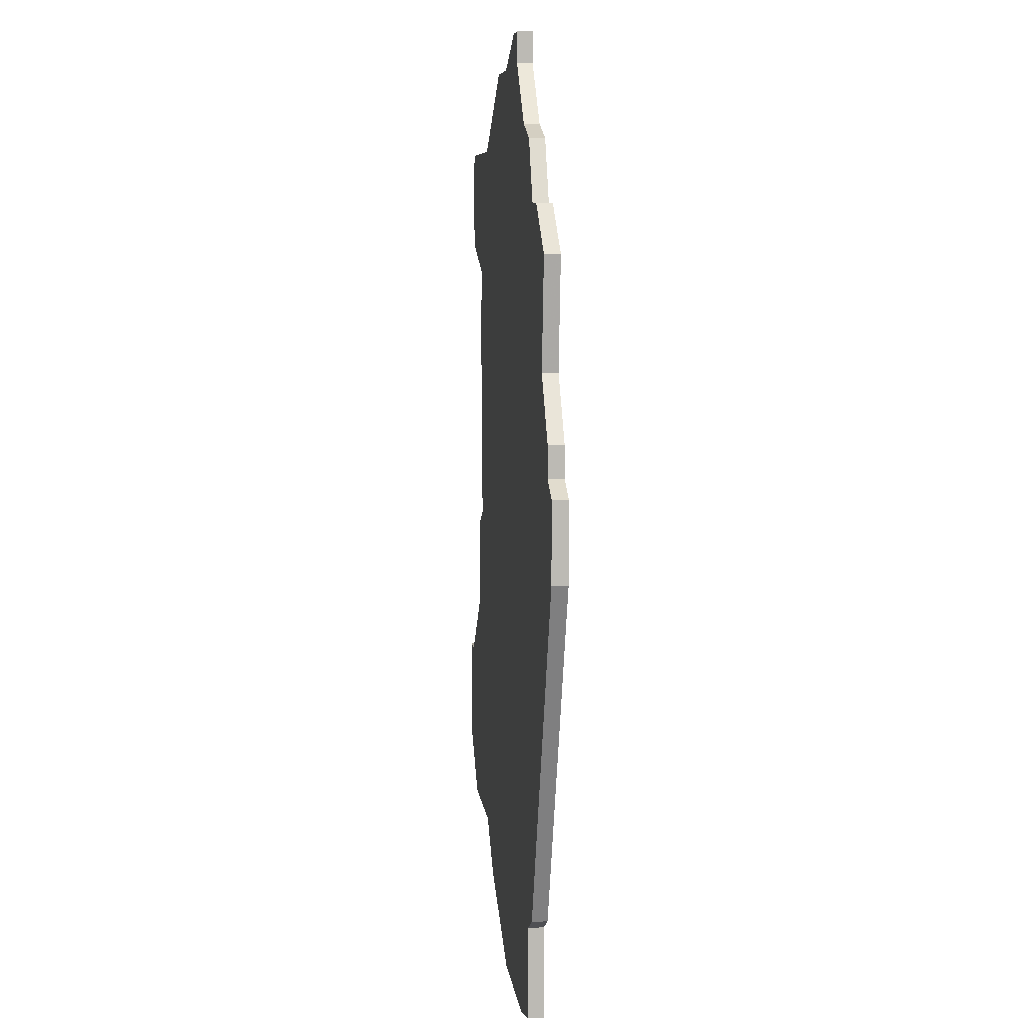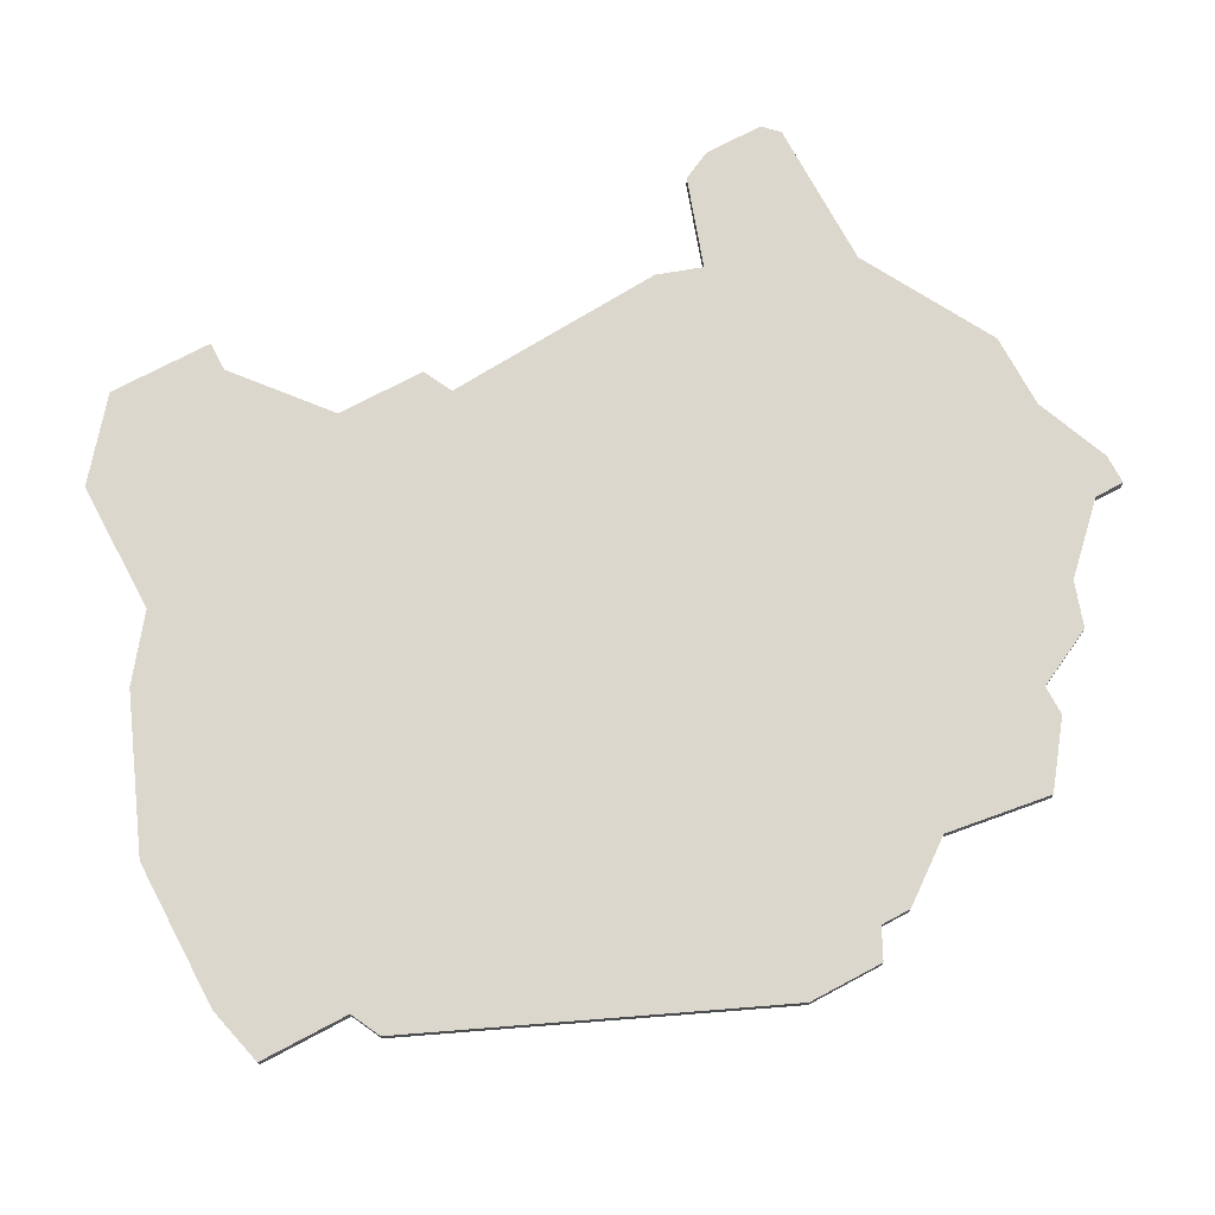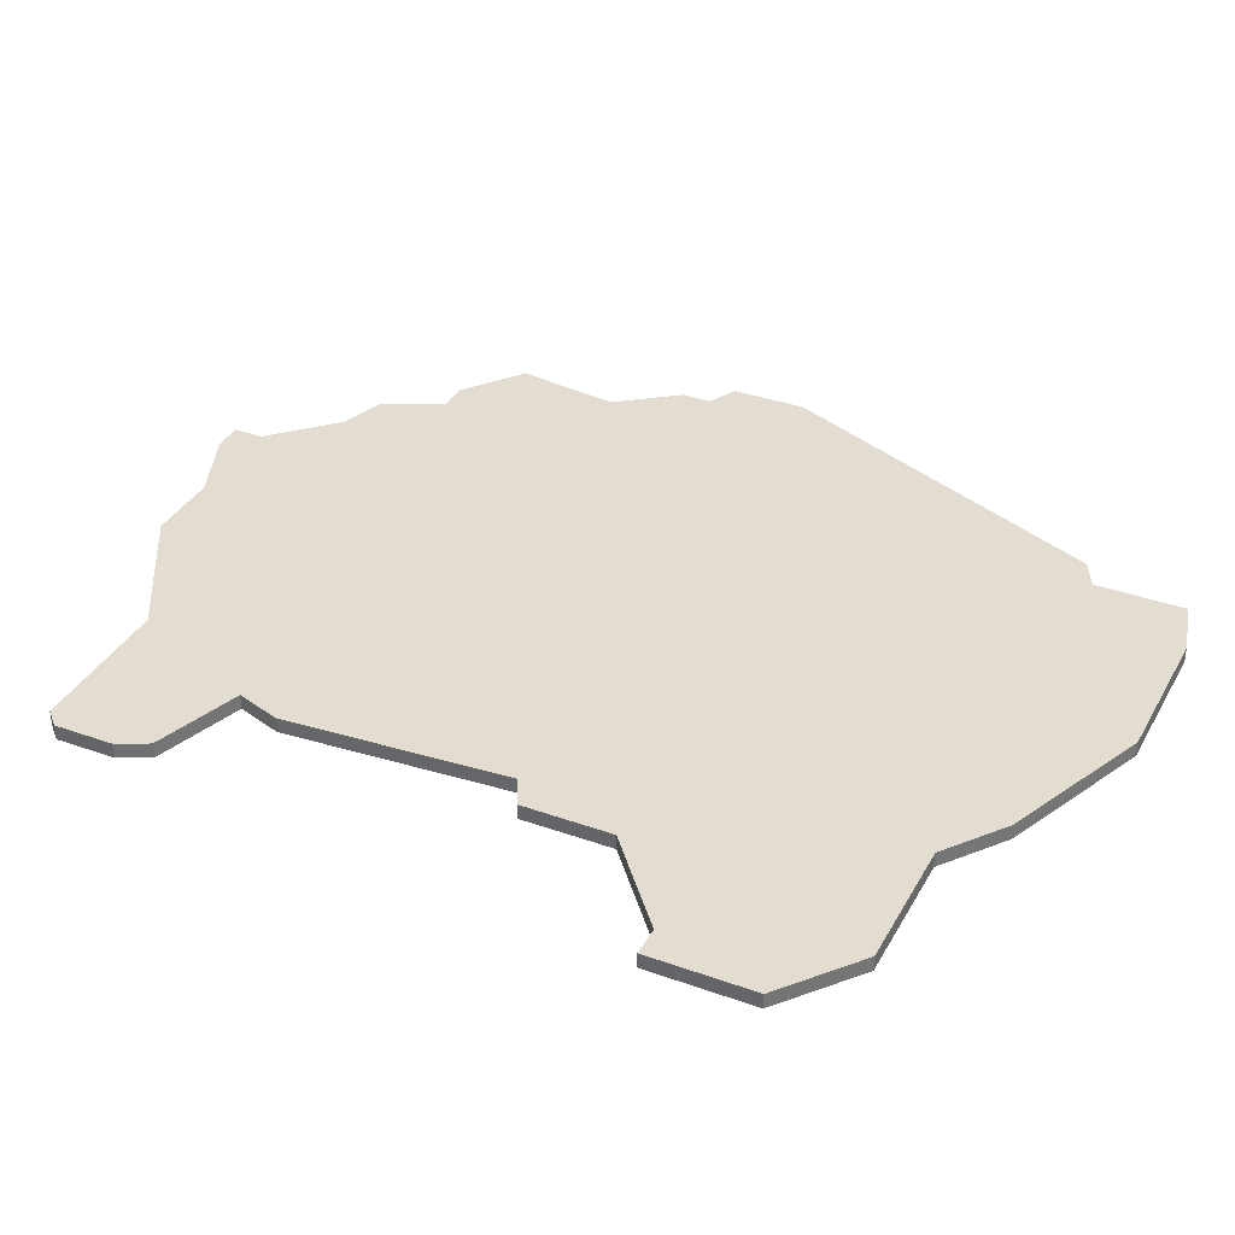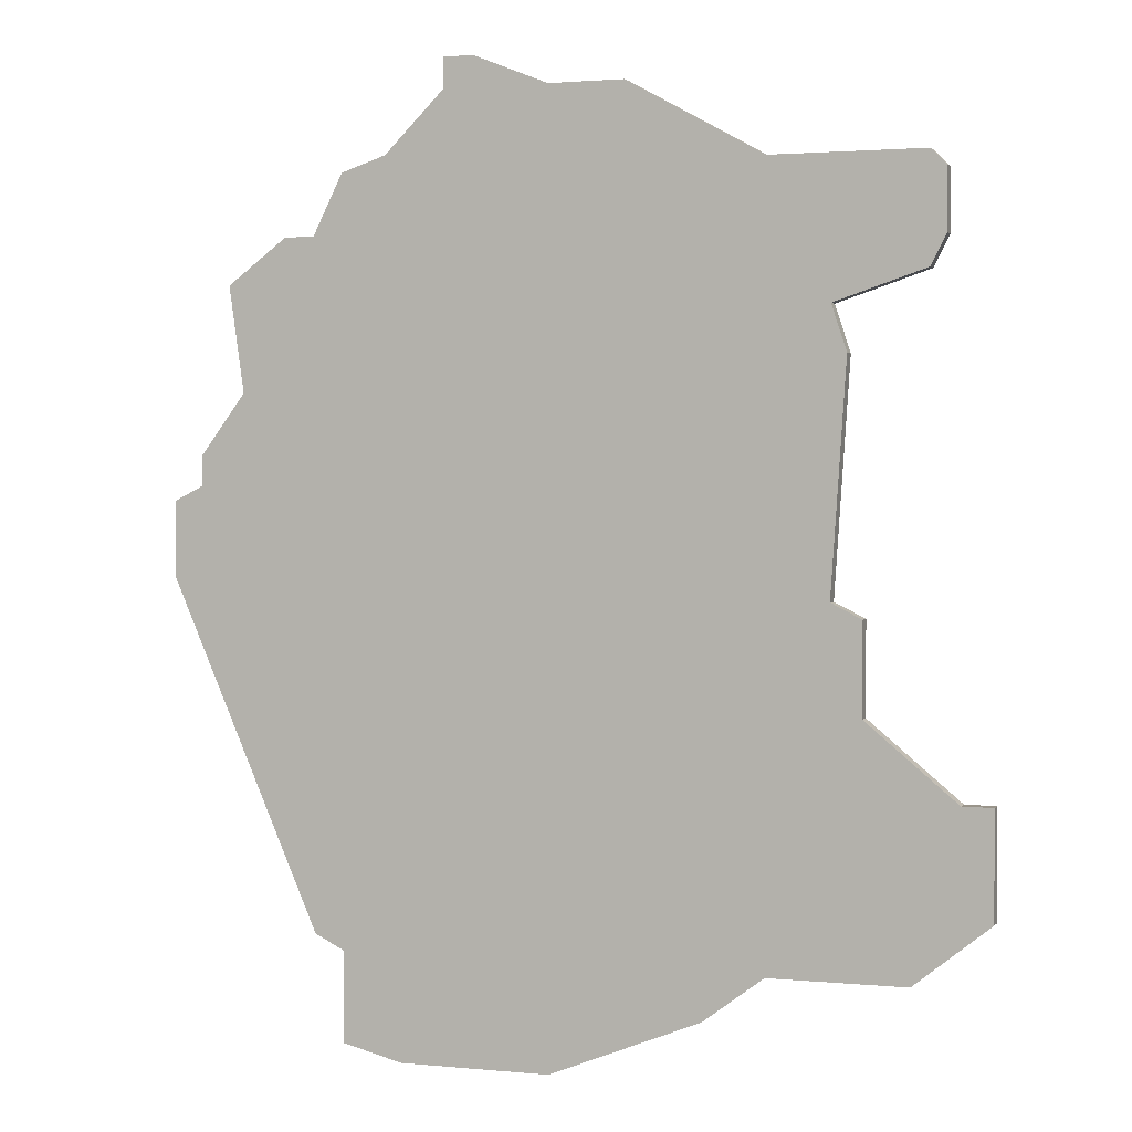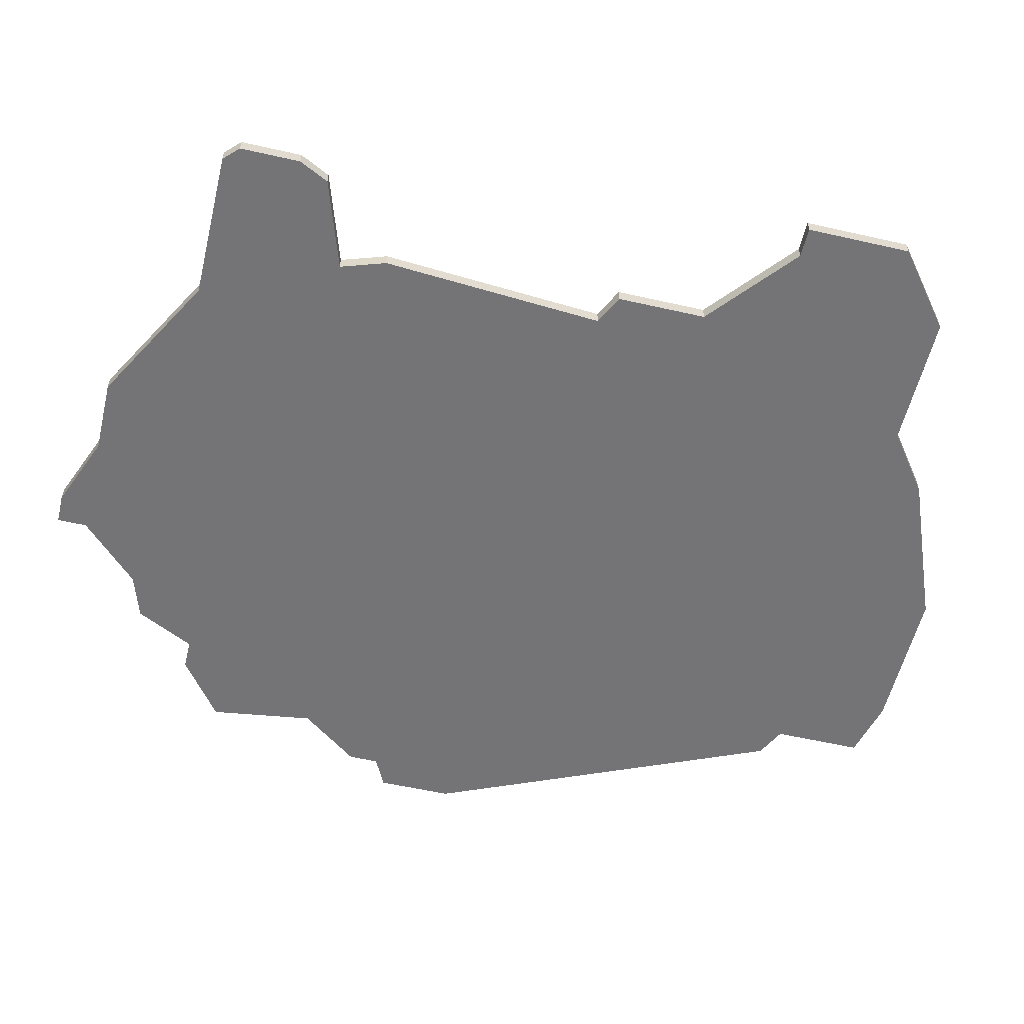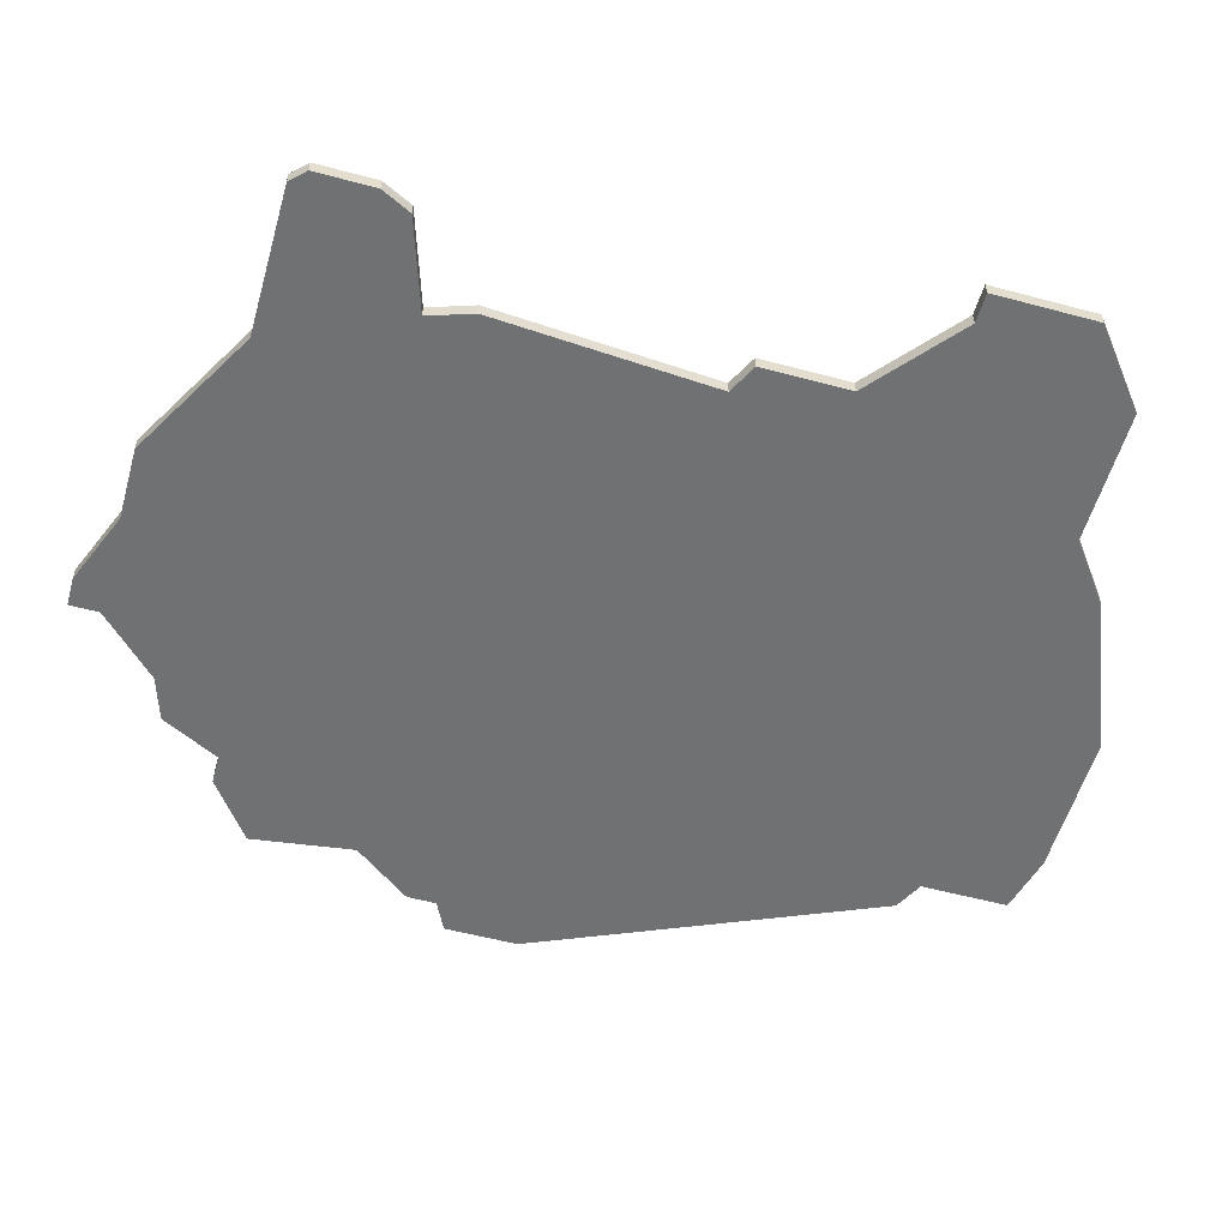
<metadata>
{"format":"obj","ext":"obj","renderer":"f3d","projection":"perspective","resolution":1024,"background":"white","views":[{"elev":7.0,"azim":84.1,"up":"+Y"},{"elev":72.9,"azim":62.0,"up":"+Z"},{"elev":35.2,"azim":-64.5,"up":"+Z"},{"elev":1.9,"azim":-160.8,"up":"+Y"},{"elev":-56.3,"azim":-103.4,"up":"+Z"},{"elev":-55.2,"azim":-105.8,"up":"+Z"}]}
</metadata>
<code>
v 4400 -633 0
v 4399 -634 0
v 4399 -638 0
v 4400 -640 0
v 4406 -642 0
v 4405 -645 0
v 4406 -660 0
v 4404 -661 0
v 4404 -667 0
v 4398 -672 0
v 4396 -672 0
v 4396 -677 0
v 4396 -679 0
v 4401 -683 0
v 4410 -683 0
v 4414 -686 0
v 4424 -690 0
v 4434 -690 0
v 4438 -689 0
v 4438 -683 0
v 4440 -682 0
v 4450 -659 0
v 4450 -654 0
v 4448 -653 0
v 4448 -651 0
v 4445 -647 0
v 4446 -640 0
v 4442 -637 0
v 4440 -637 0
v 4438 -633 0
v 4435 -632 0
v 4431 -628 0
v 4431 -626 0
v 4429 -626 0
v 4424 -628 0
v 4419 -628 0
v 4410 -633 0
v 4400 -633 1
v 4399 -634 1
v 4399 -638 1
v 4400 -640 1
v 4406 -642 1
v 4405 -645 1
v 4406 -660 1
v 4404 -661 1
v 4404 -667 1
v 4398 -672 1
v 4396 -672 1
v 4396 -677 1
v 4396 -679 1
v 4401 -683 1
v 4410 -683 1
v 4414 -686 1
v 4424 -690 1
v 4434 -690 1
v 4438 -689 1
v 4438 -683 1
v 4440 -682 1
v 4450 -659 1
v 4450 -654 1
v 4448 -653 1
v 4448 -651 1
v 4445 -647 1
v 4446 -640 1
v 4442 -637 1
v 4440 -637 1
v 4438 -633 1
v 4435 -632 1
v 4431 -628 1
v 4431 -626 1
v 4429 -626 1
v 4424 -628 1
v 4419 -628 1
v 4410 -633 1
f 2 1 37
f 4 3 2
f 7 6 5
f 9 8 7
f 12 11 10
f 14 13 12
f 17 16 15
f 19 18 17
f 22 21 20
f 24 23 22
f 26 25 24
f 28 27 26
f 31 30 29
f 34 33 32
f 37 36 35
f 4 2 37
f 12 10 9
f 15 14 12
f 19 17 15
f 24 22 20
f 29 28 26
f 35 34 32
f 4 37 35
f 15 12 9
f 20 19 15
f 26 24 20
f 31 29 26
f 35 32 31
f 5 4 35
f 15 9 7
f 26 20 15
f 35 31 26
f 7 5 35
f 26 15 7
f 7 35 26
f 74 38 39
f 39 40 41
f 42 43 44
f 44 45 46
f 47 48 49
f 49 50 51
f 52 53 54
f 54 55 56
f 57 58 59
f 59 60 61
f 61 62 63
f 63 64 65
f 66 67 68
f 69 70 71
f 72 73 74
f 74 39 41
f 46 47 49
f 49 51 52
f 52 54 56
f 57 59 61
f 63 65 66
f 69 71 72
f 72 74 41
f 46 49 52
f 52 56 57
f 57 61 63
f 63 66 68
f 68 69 72
f 72 41 42
f 44 46 52
f 52 57 63
f 63 68 72
f 72 42 44
f 44 52 63
f 63 72 44
f 39 38 2
f 2 38 1
f 40 39 3
f 3 39 2
f 41 40 4
f 4 40 3
f 42 41 5
f 5 41 4
f 43 42 6
f 6 42 5
f 44 43 7
f 7 43 6
f 45 44 8
f 8 44 7
f 46 45 9
f 9 45 8
f 47 46 10
f 10 46 9
f 48 47 11
f 11 47 10
f 49 48 12
f 12 48 11
f 50 49 13
f 13 49 12
f 51 50 14
f 14 50 13
f 52 51 15
f 15 51 14
f 53 52 16
f 16 52 15
f 54 53 17
f 17 53 16
f 55 54 18
f 18 54 17
f 56 55 19
f 19 55 18
f 57 56 20
f 20 56 19
f 58 57 21
f 21 57 20
f 59 58 22
f 22 58 21
f 60 59 23
f 23 59 22
f 61 60 24
f 24 60 23
f 62 61 25
f 25 61 24
f 63 62 26
f 26 62 25
f 64 63 27
f 27 63 26
f 65 64 28
f 28 64 27
f 66 65 29
f 29 65 28
f 67 66 30
f 30 66 29
f 68 67 31
f 31 67 30
f 69 68 32
f 32 68 31
f 70 69 33
f 33 69 32
f 71 70 34
f 34 70 33
f 72 71 35
f 35 71 34
f 73 72 36
f 36 72 35
f 38 74 1
f 1 74 37
f 74 73 37
f 37 73 36

</code>
